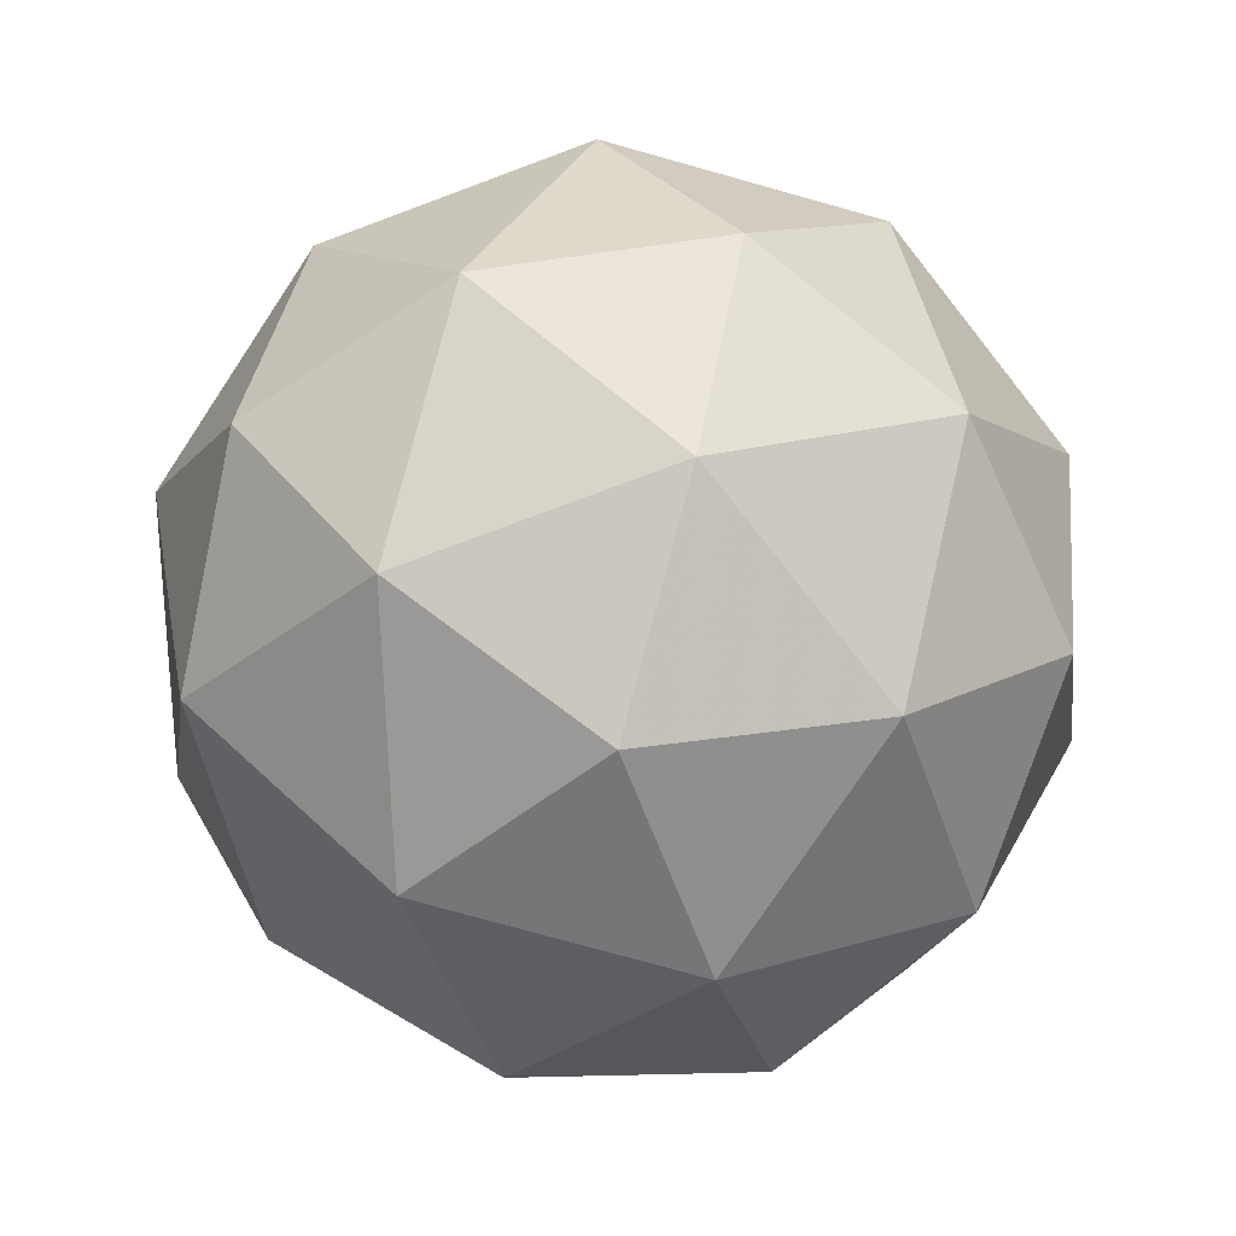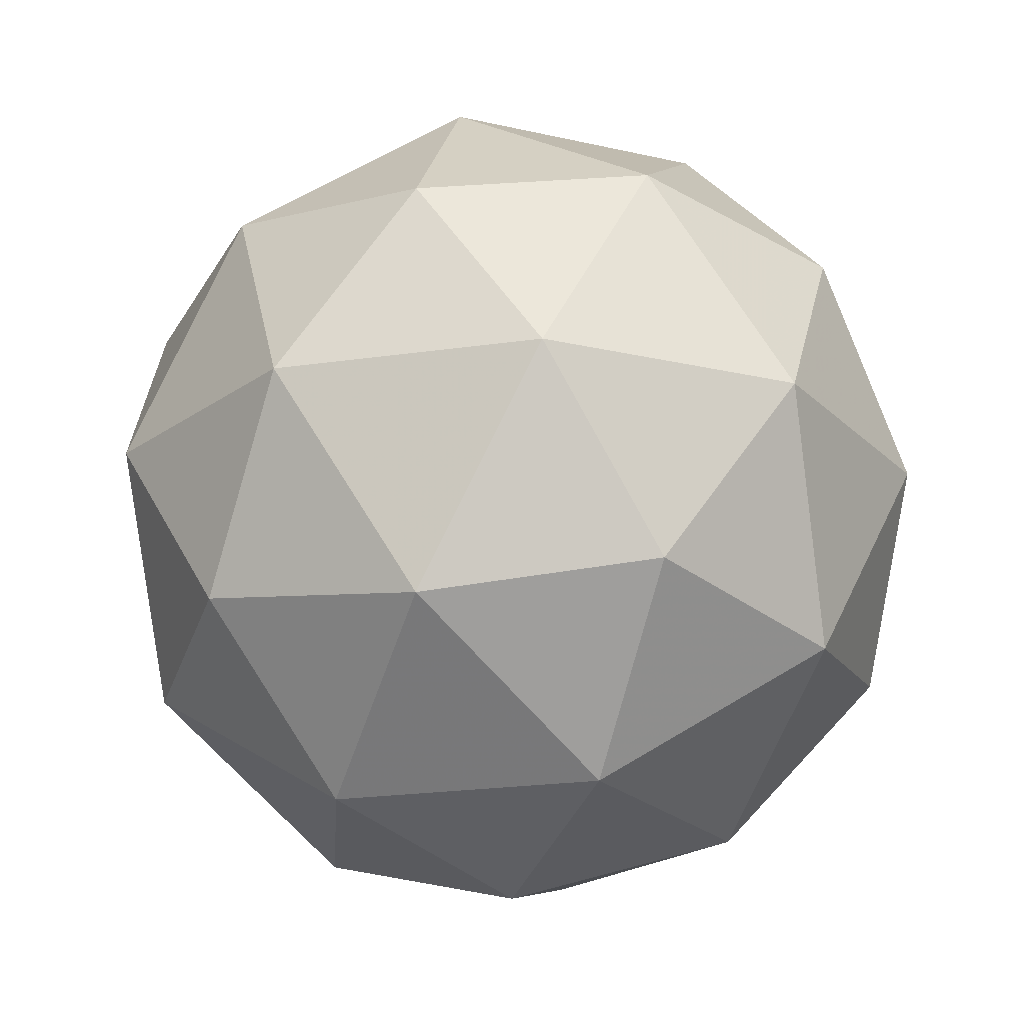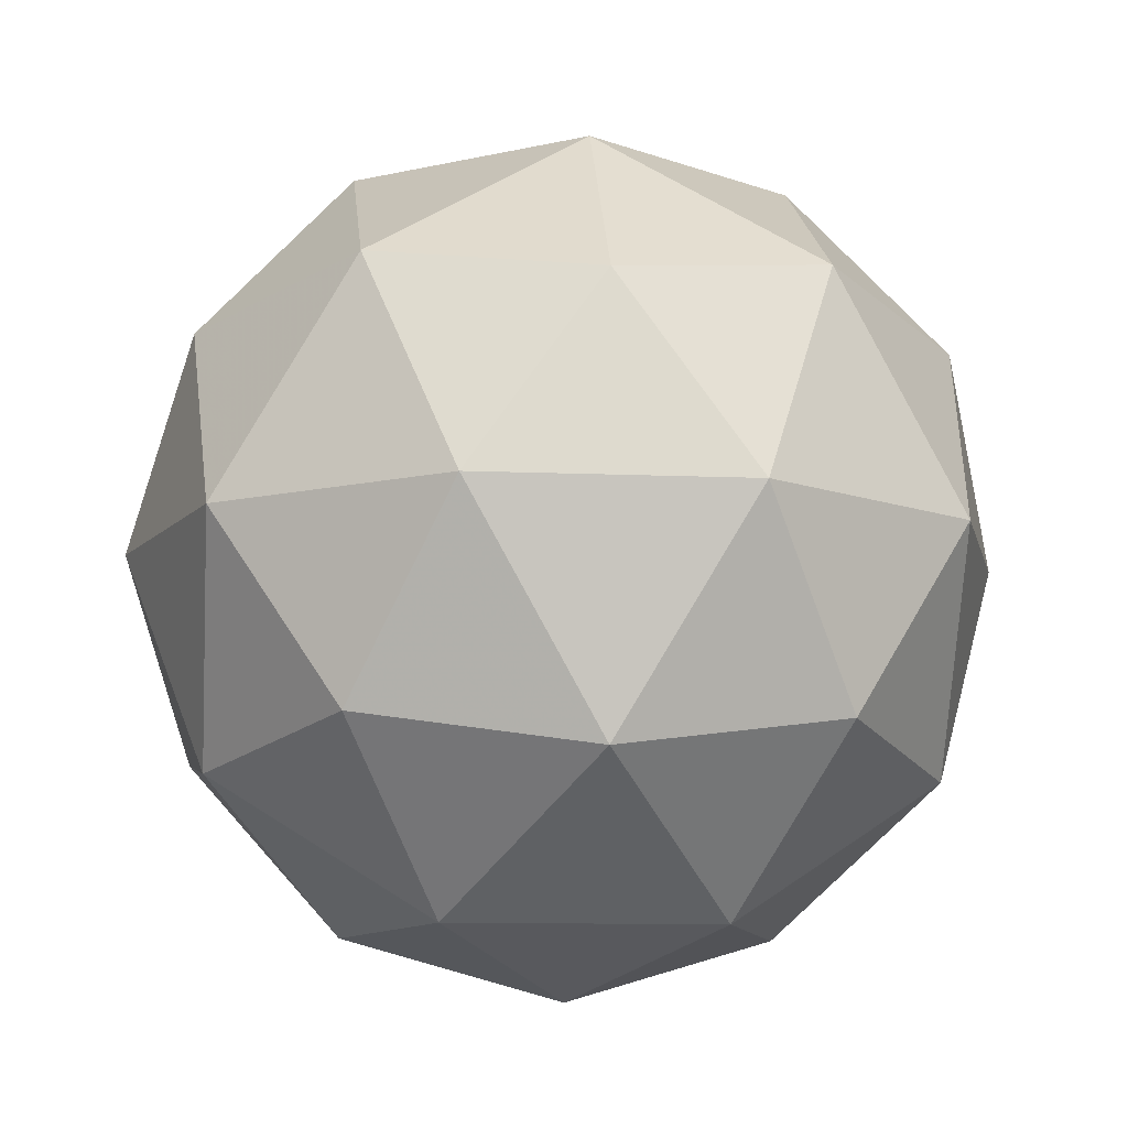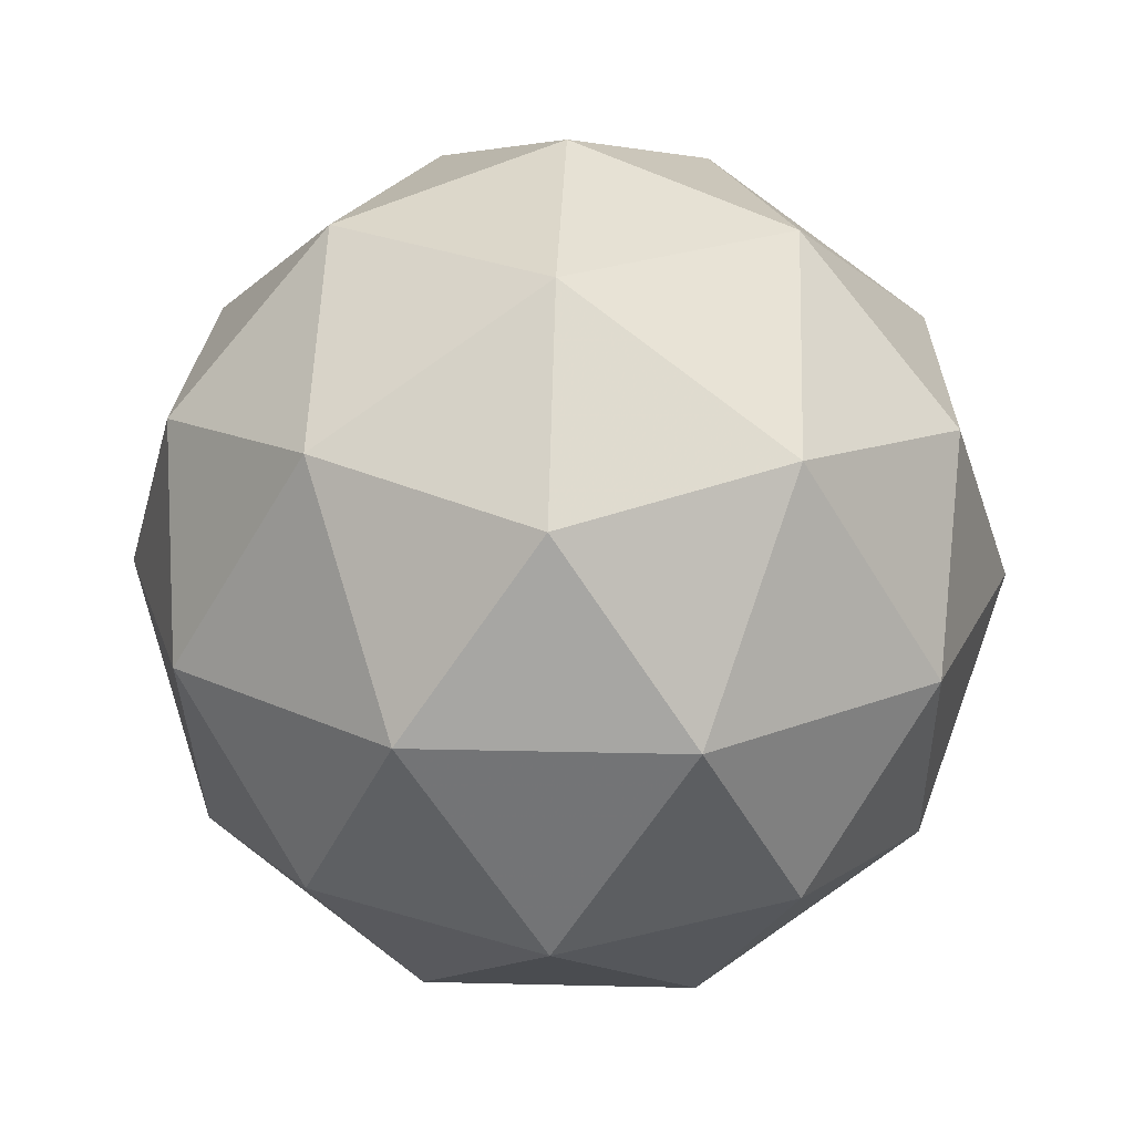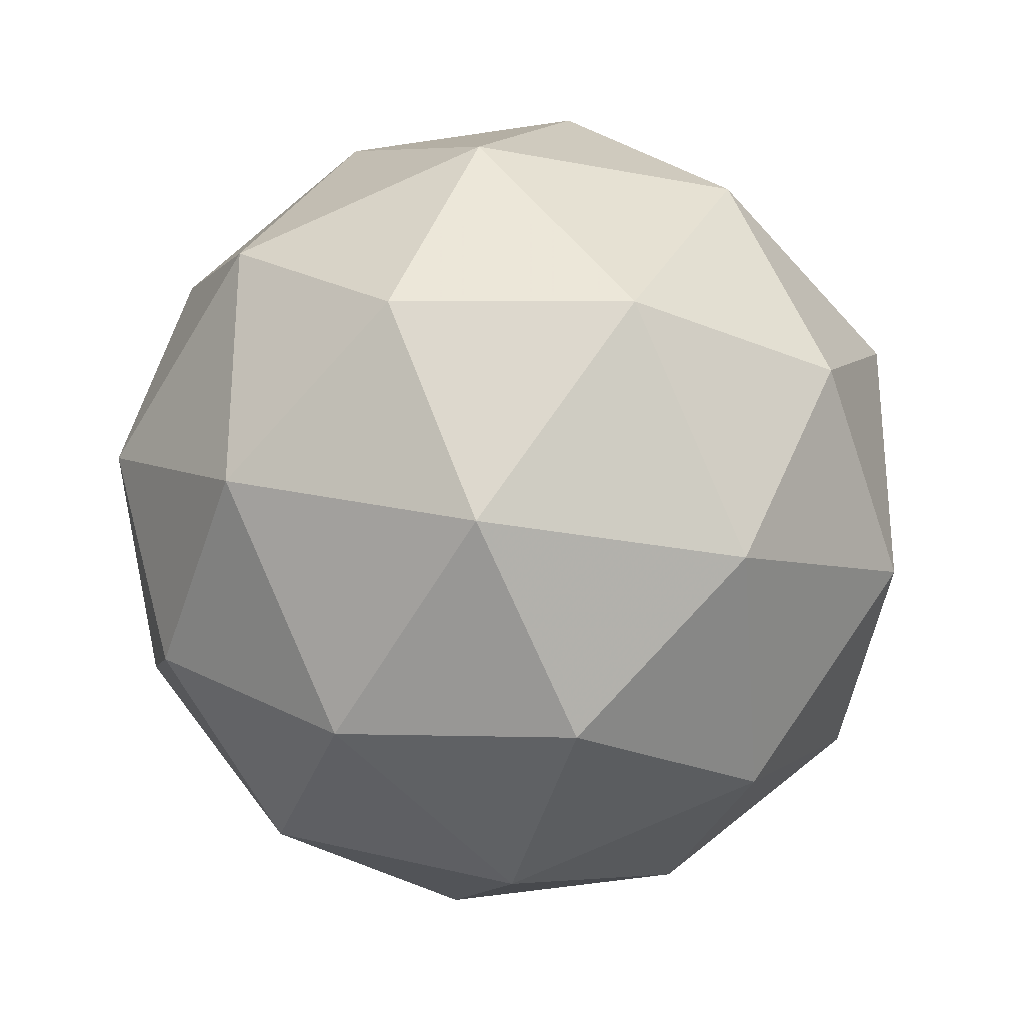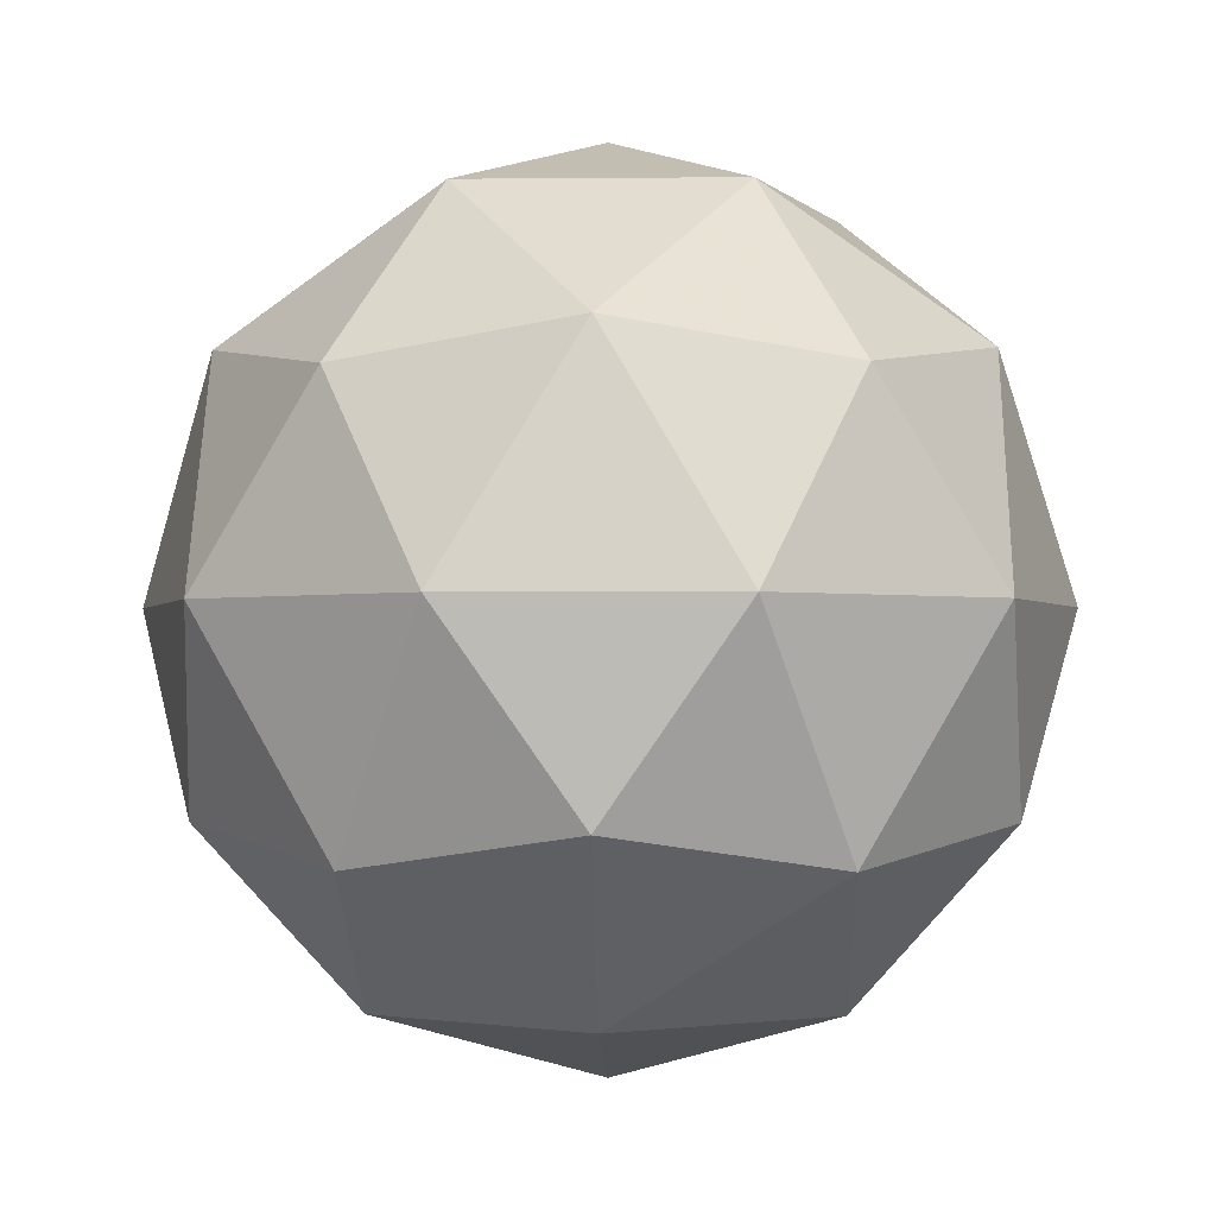
<metadata>
{"format":"obj","ext":"obj","renderer":"f3d","projection":"perspective","resolution":1024,"background":"white","views":[{"elev":-76.3,"azim":-105.6,"up":"+Y"},{"elev":-22.3,"azim":32.2,"up":"+Y"},{"elev":-10.8,"azim":-60.1,"up":"+Y"},{"elev":22.7,"azim":20.4,"up":"+Y"},{"elev":-29.0,"azim":-47.5,"up":"+Z"},{"elev":-1.8,"azim":56.0,"up":"+Y"}]}
</metadata>
<code>
g BDUR-i7-g158-s1225
v 8756 2365 5182
v 8845 2397 5247
v 8721 2397 5287
v 8908 2481 5292
v 8934 2465 5182
v 8645 2397 5182
v 8721 2397 5077
v 8845 2397 5117
v 8955 2575 5247
v 8698 2481 5360
v 8811 2465 5352
v 8756 2575 5392
v 8568 2481 5182
v 8611 2465 5287
v 8556 2575 5247
v 8698 2481 5003
v 8611 2465 5077
v 8632 2575 5012
v 8908 2481 5071
v 8811 2465 5012
v 8879 2575 5012
v 8879 2575 5352
v 8632 2575 5352
v 8556 2575 5117
v 8756 2575 4972
v 8955 2575 5117
v 8814 2669 5360
v 8900 2686 5287
v 8790 2754 5287
v 8604 2669 5292
v 8700 2686 5352
v 8666 2754 5247
v 8604 2669 5071
v 8577 2686 5182
v 8666 2754 5117
v 8814 2669 5003
v 8700 2686 5012
v 8790 2754 5077
v 8943 2669 5182
v 8900 2686 5077
v 8866 2754 5182
v 8756 2785 5182
f 1 2 3
f 4 2 5
f 1 3 6
f 1 6 7
f 1 7 8
f 4 5 9
f 10 11 12
f 13 14 15
f 16 17 18
f 19 20 21
f 4 9 22
f 10 12 23
f 13 15 24
f 16 18 25
f 19 21 26
f 27 28 29
f 30 31 32
f 33 34 35
f 36 37 38
f 39 40 41
f 41 38 42
f 41 40 38
f 40 36 38
f 38 35 42
f 38 37 35
f 37 33 35
f 35 32 42
f 35 34 32
f 34 30 32
f 32 29 42
f 32 31 29
f 31 27 29
f 29 41 42
f 29 28 41
f 28 39 41
f 26 40 39
f 26 21 40
f 21 36 40
f 25 37 36
f 25 18 37
f 18 33 37
f 24 34 33
f 24 15 34
f 15 30 34
f 23 31 30
f 23 12 31
f 12 27 31
f 22 28 27
f 22 9 28
f 9 39 28
f 21 25 36
f 21 20 25
f 20 16 25
f 18 24 33
f 18 17 24
f 17 13 24
f 15 23 30
f 15 14 23
f 14 10 23
f 12 22 27
f 12 11 22
f 11 4 22
f 9 26 39
f 9 5 26
f 5 19 26
f 8 20 19
f 8 7 20
f 7 16 20
f 7 17 16
f 7 6 17
f 6 13 17
f 6 14 13
f 6 3 14
f 3 10 14
f 5 8 19
f 5 2 8
f 2 1 8
f 3 11 10
f 3 2 11
f 2 4 11
f 2 4 11

</code>
